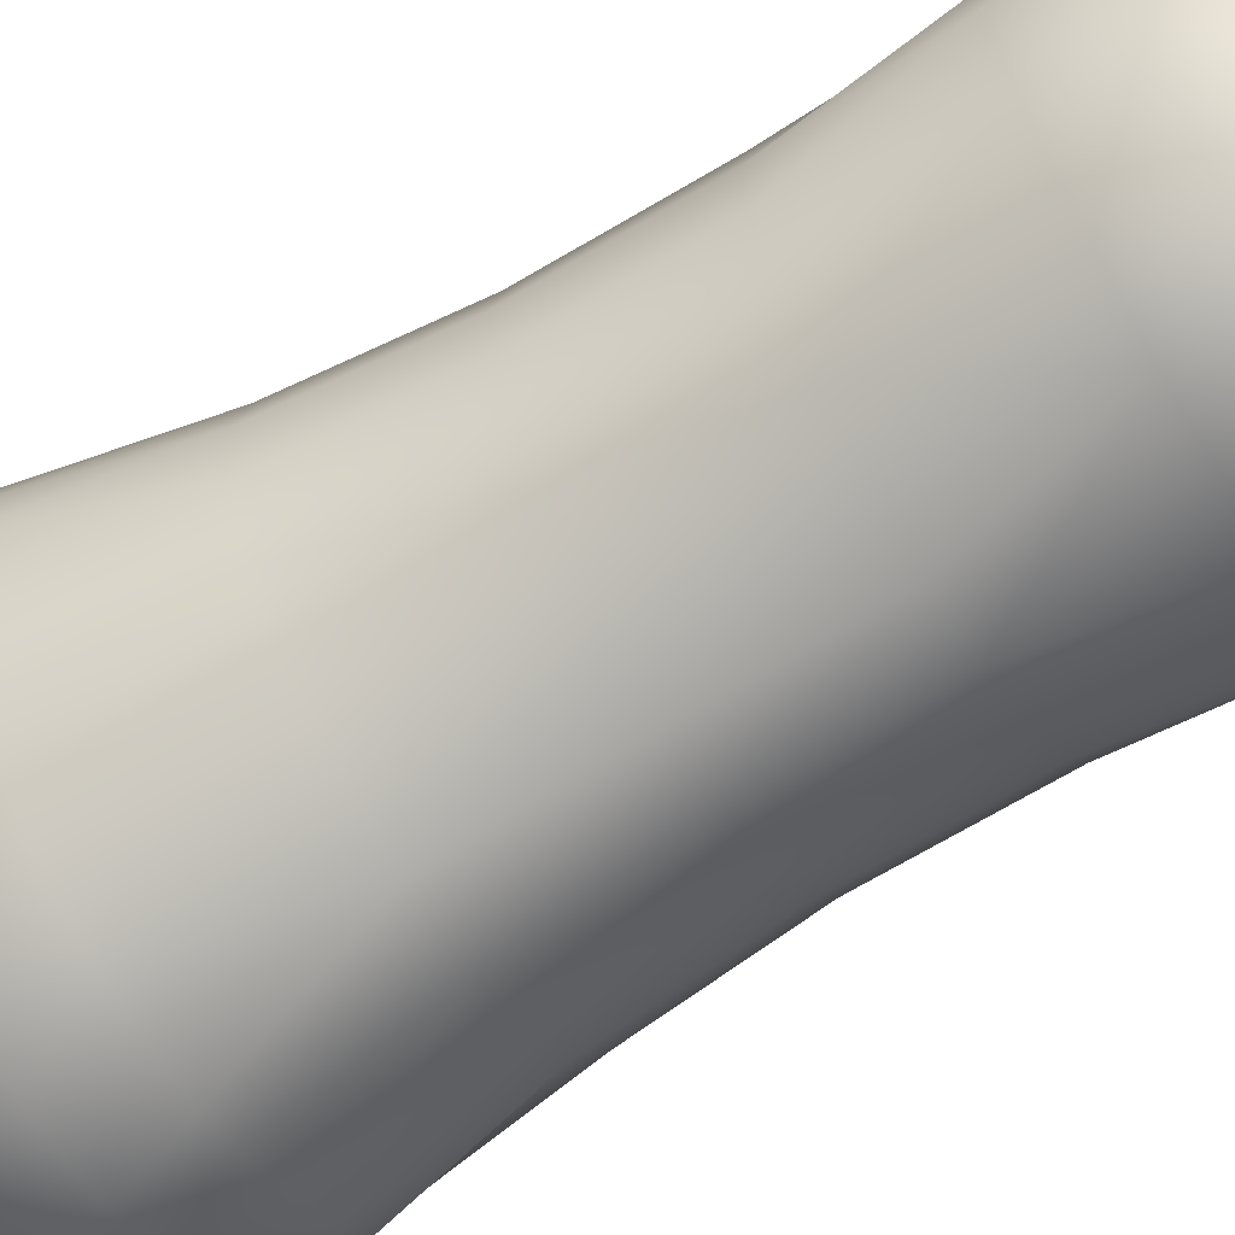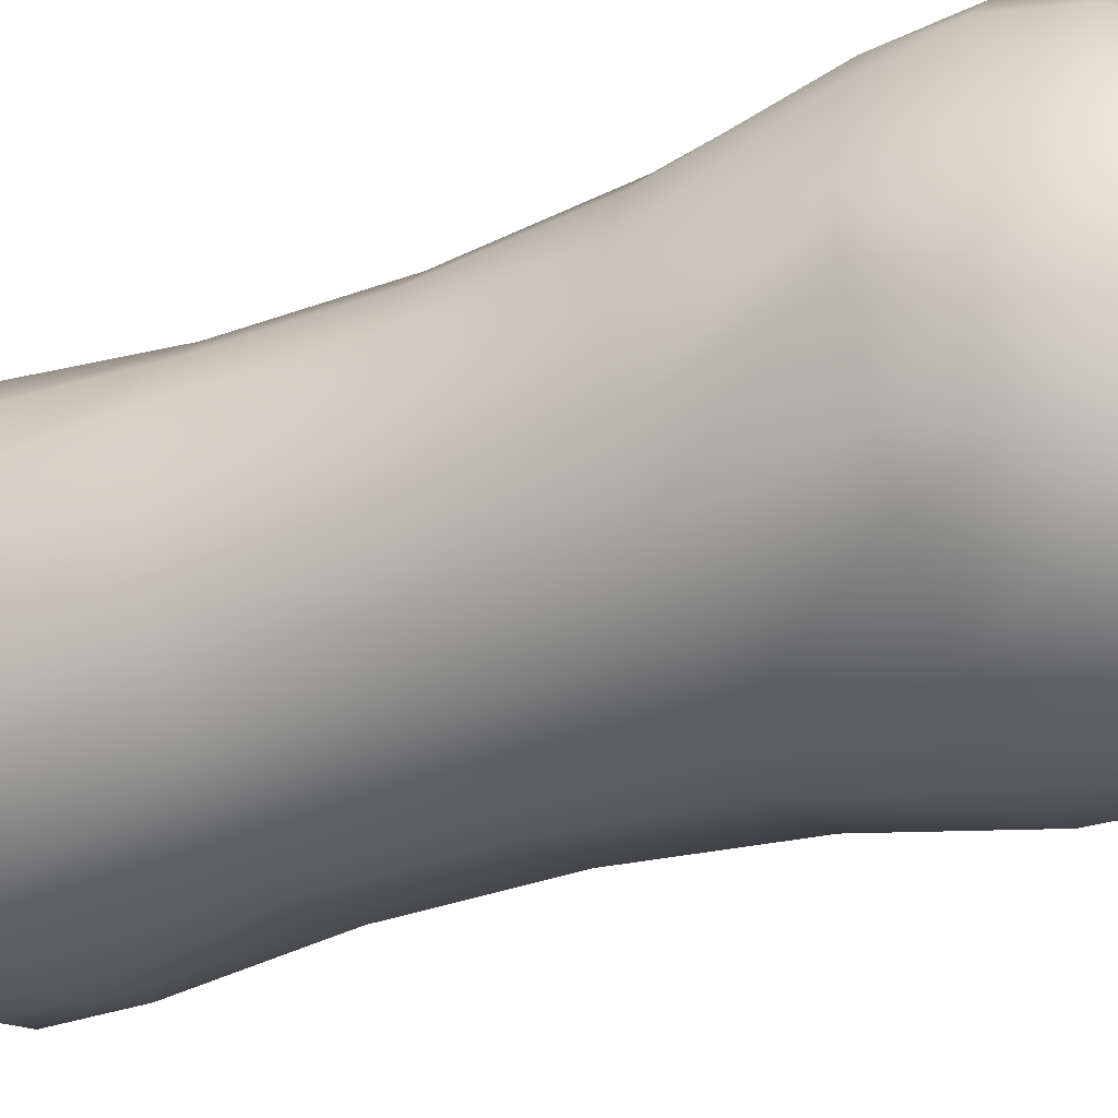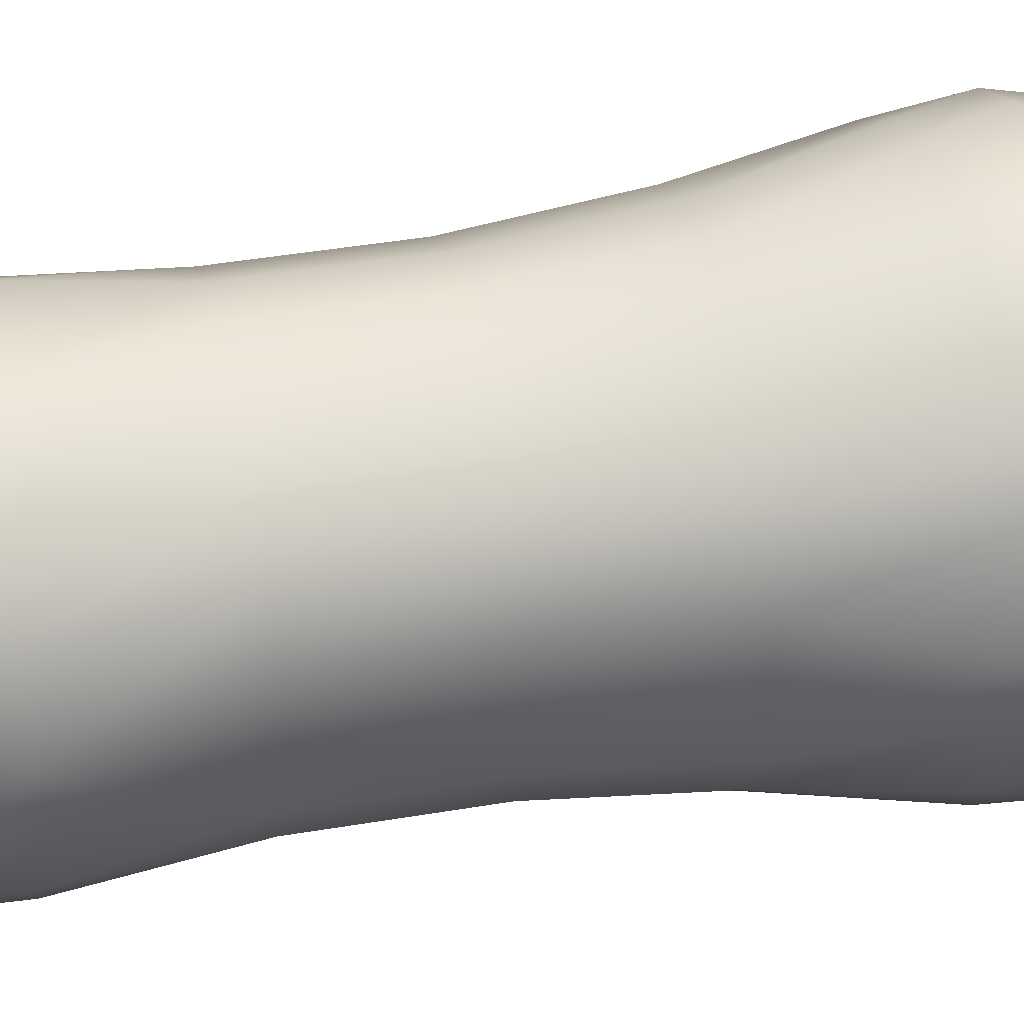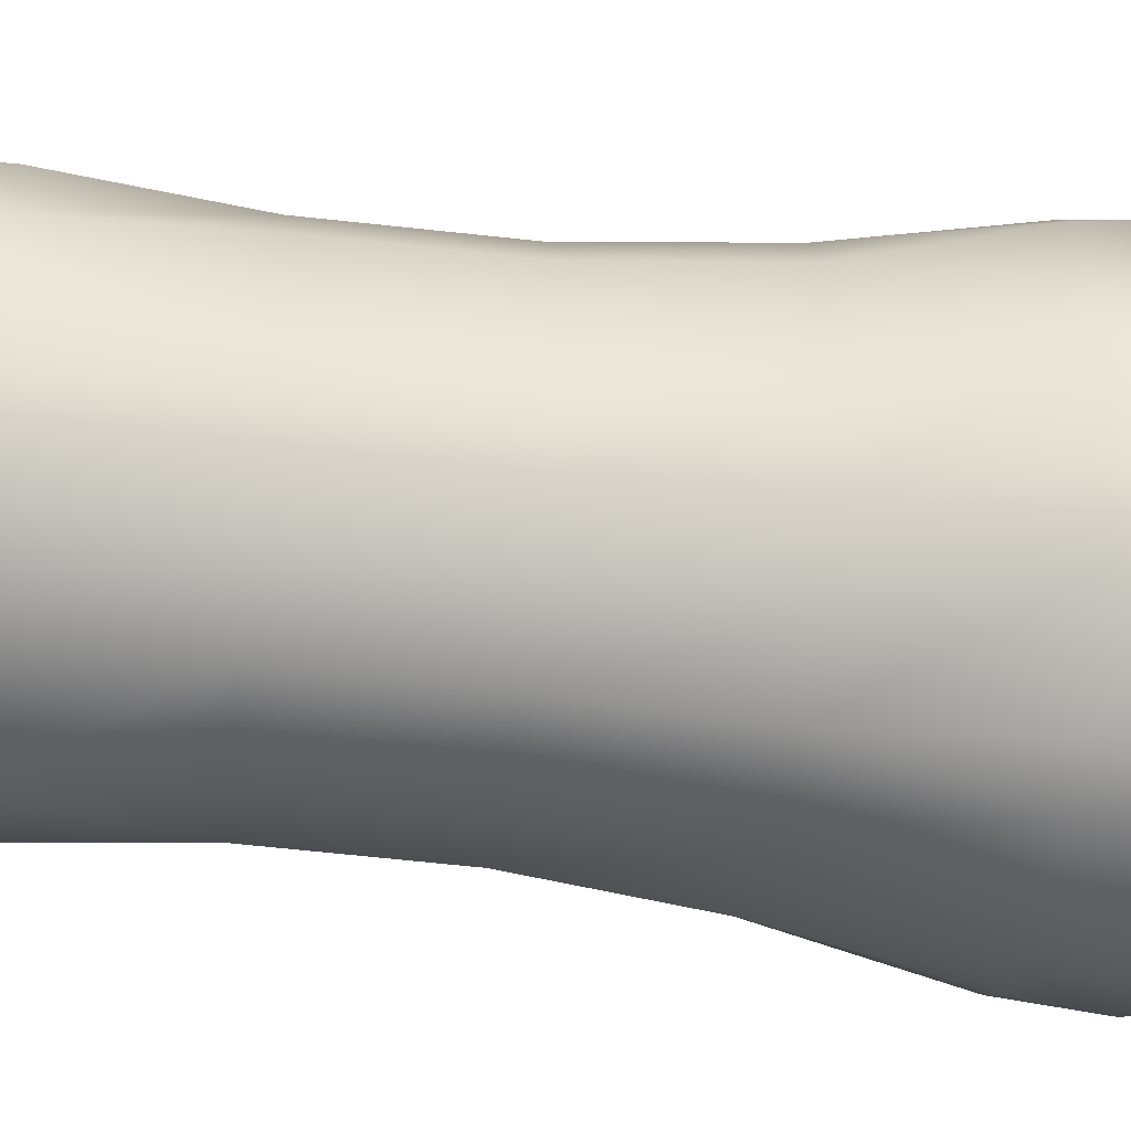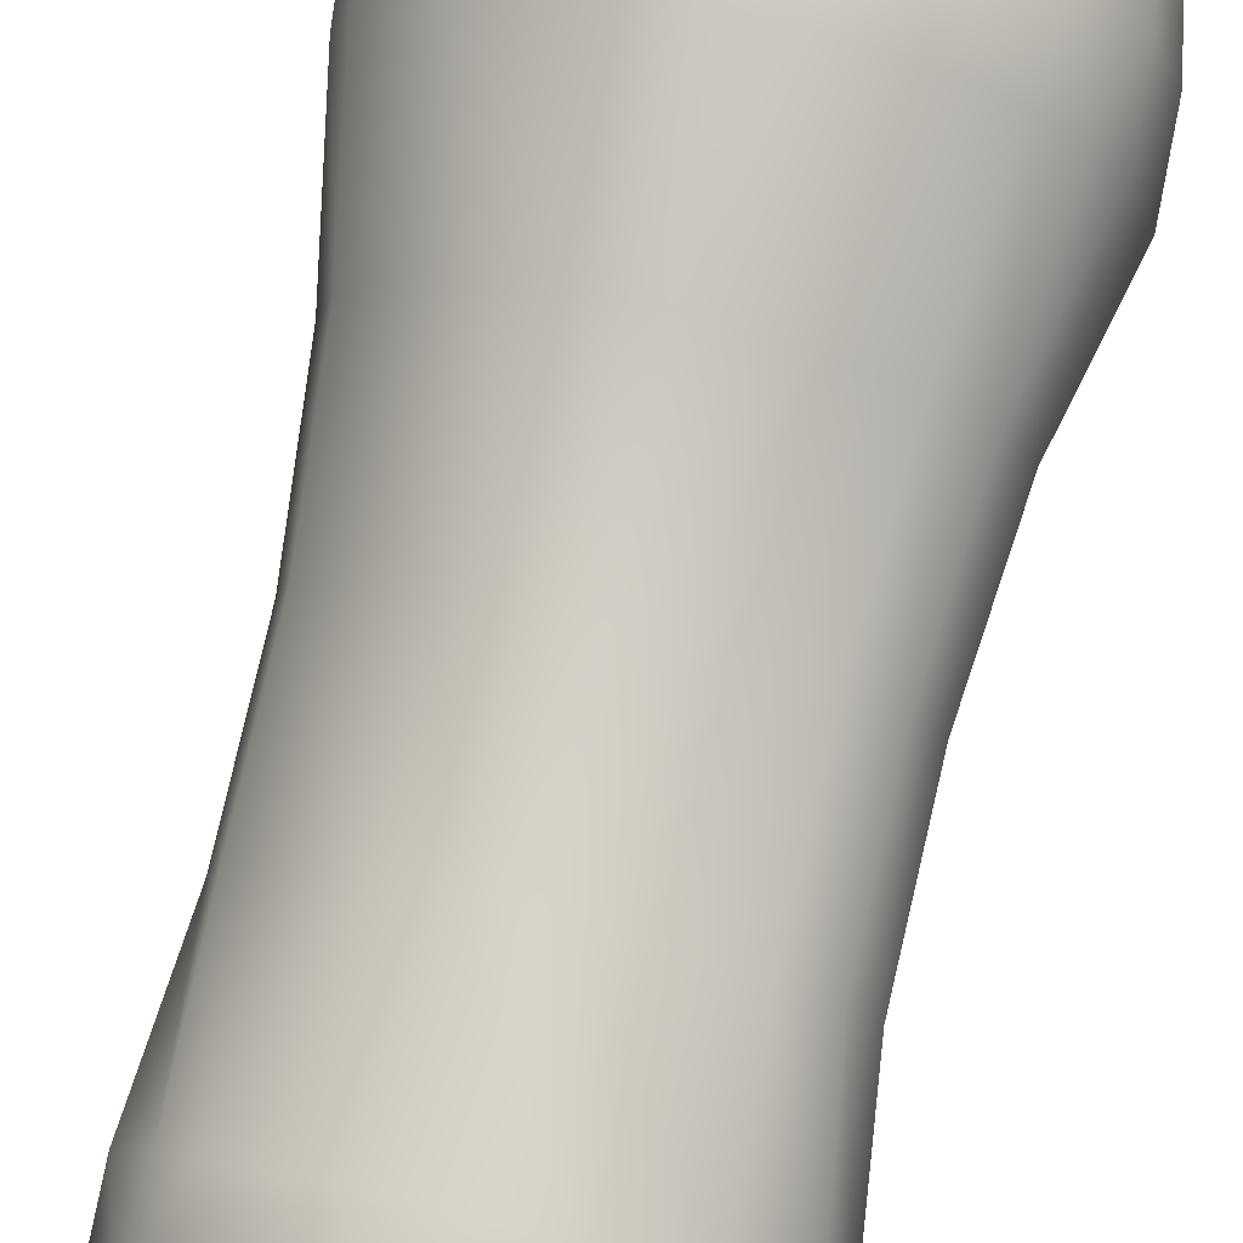
<metadata>
{"format":"obj","ext":"obj","renderer":"f3d","projection":"perspective","resolution":1024,"background":"white","views":[{"elev":-65.2,"azim":-58.6,"up":"+Y"},{"elev":-36.8,"azim":115.0,"up":"+Y"},{"elev":37.2,"azim":77.1,"up":"+Y"},{"elev":-52.6,"azim":82.8,"up":"+Y"},{"elev":79.1,"azim":13.0,"up":"+Y"}]}
</metadata>
<code>
o right_th_proximal
v 0.005171 -0.00465 0.03053
v 0.003262 -0.006139 0.03053
v 0.006999 -0.006296 0.02769
v 0.006108 -0.002458 0.03083
v 0.001727 -0.00325 0.03238
v 0.002861 0.000363 0.03245
v 0.008011 -0.007205 0.02419
v 0.01073 -0.001881 0.02045
v 0.009865 -0.003984 0.02443
v 0.01245 -0.002181 -0.01279
v 0.01264 0.000448 -0.01279
v 0.01023 -0.004112 -0.004576
v 0.01089 0.000389 0.02045
v 0.009414 -0.003788 0.01213
v 0.01066 0.00266 -0.004582
v 0.009459 -0.003803 0.003757
v 0.009839 0.002457 0.003754
v 0.009809 0.002452 0.01213
v 0.01137 0.005534 -0.01279
v 0.009328 0.005816 -0.004583
v 0.008605 0.005371 0.003753
v 0.008578 0.005359 0.01213
v 0.009794 0.004782 0.02045
v 0.009981 0.00777 -0.01279
v 0.007081 0.008404 -0.004586
v 0.008152 0.009667 -0.01279
v 0.006531 0.00776 0.003751
v 0.006508 0.007744 0.01213
v 0.00701 0.008352 0.02045
v 0.005968 0.01114 -0.01279
v 0.000806 0.01094 -0.004592
v 0.000738 0.01011 0.003744
v 0.000727 0.01009 0.01212
v 0.003526 0.01213 -0.0128
v 0.003015 0.01048 0.02044
v 0.000931 0.01259 -0.0128
v -0.001702 0.0125 -0.0128
v -0.002608 0.01065 -0.004596
v -0.002415 0.009833 0.003741
v -0.002419 0.009812 0.01212
v -0.003709 0.01025 0.02043
v -0.004259 0.01187 -0.01281
v -0.008706 0.009092 -0.01281
v -0.005764 0.009312 -0.0046
v -0.005329 0.008599 0.003738
v -0.005326 0.008581 0.01212
v -0.00755 0.007855 0.02043
v -0.01017 0.004148 -0.004598
v -0.009411 0.003838 0.003737
v -0.009384 0.003824 0.01211
v -0.01164 0.004749 -0.01281
v -0.009014 0.006112 0.02043
v 0.000959 -0.006885 0.03053
v 0.004417 -0.00831 0.02769
v 0.008954 -0.00362 0.02755
v 0.01242 -0.003812 -0.01685
v 0.01028 -0.000705 -0.02397
v 0.01 0.00249 -0.02397
v 0.006549 0.00352 -0.02667
v 0.008752 0.005443 -0.02397
v 0.001303 -0.009319 0.02769
v 0.005058 -0.009509 0.02419
v 0.01038 0.00646 -0.02054
v 0.01106 0.006888 -0.01669
v 0.00665 0.007866 -0.02397
v 0.007882 0.009335 -0.02054
v 0.008398 0.009955 -0.0167
v 0.000579 0.007395 -0.02667
v -0.001986 0.003297 -0.0284
v 0.000778 0.01024 -0.02398
v 0.004619 0.0113 -0.02055
v 0.004918 0.01205 -0.0167
v 0.000909 0.01216 -0.02055
v 0.000962 0.01297 -0.01671
v -0.003388 0.006575 -0.02668
v -0.002418 0.009967 -0.02398
v -0.002884 0.01183 -0.02055
v -0.003084 0.01261 -0.01671
v -0.005371 0.008716 -0.02398
v -0.006391 0.01035 -0.02056
v -0.006823 0.01103 -0.01671
v -0.005416 0.00473 -0.02668
v -0.007793 0.006613 -0.02399
v -0.009267 0.007849 -0.02056
v -0.00989 0.008369 -0.01672
v -0.01115 0.004592 -0.02024
v -0.01182 0.004748 -0.01674
v 0.01026 0.003343 0.02419
v 0.008967 0.002924 0.02769
v 0.006626 0.002166 0.03053
v 0.008506 0.006651 0.02419
v 0.007432 0.005816 0.02769
v 0.005491 0.004305 0.03053
v 0.005724 0.00916 0.02419
v 0.005 0.008009 0.02769
v 0.002252 0.01057 0.02418
v 0.001965 0.009238 0.02769
v 0.001449 0.006834 0.03053
v -0.001741 0.003285 0.03238
v -0.001491 0.0107 0.02418
v -0.001307 0.009355 0.02768
v -0.005054 0.009545 0.02417
v -0.004422 0.008346 0.02768
v -0.003273 0.006175 0.03052
v -0.009224 0.005539 0.02417
v -0.008528 0.004676 0.0278
v -0.006119 0.002493 0.03081
v 0.007562 -0.007819 0.02045
v 0.009026 -0.006077 0.02045
v -0.01237 0.002216 -0.01281
v -0.01089 0.000791 -0.004605
v -0.01006 0.000731 0.003732
v -0.01005 0.00073 0.01211
v -0.01071 0.001917 0.02043
v -0.01256 -0.000412 -0.01281
v -0.01087 -0.000354 0.02043
v -0.0106 -0.002624 -0.004605
v -0.009791 -0.002421 0.003733
v -0.009779 -0.002416 0.01211
v -0.01129 -0.005499 -0.01281
v -0.009261 -0.00578 -0.004604
v -0.008557 -0.005335 0.003734
v -0.008548 -0.005323 0.01211
v -0.009782 -0.004747 0.02043
v -0.009896 -0.007734 -0.01281
v -0.007015 -0.008368 -0.004601
v -0.008067 -0.009631 -0.01281
v -0.006483 -0.007725 0.003736
v -0.006478 -0.007708 0.01212
v -0.006998 -0.008316 0.02043
v -0.005884 -0.01111 -0.01281
v -0.003441 -0.0121 -0.0128
v -0.003003 -0.01044 0.02044
v -0.000739 -0.01091 -0.004594
v -0.000847 -0.01256 -0.0128
v -0.000689 -0.01007 0.003743
v -0.000697 -0.01005 0.01212
v 0.001787 -0.01247 -0.0128
v 0.002675 -0.01061 -0.004591
v 0.002463 -0.009797 0.003746
v 0.002449 -0.009776 0.01213
v 0.003721 -0.01022 0.02044
v 0.004344 -0.01183 -0.0128
v 0.008791 -0.009056 -0.01279
v 0.005831 -0.009277 -0.004587
v 0.005377 -0.008563 0.003749
v 0.005356 -0.008545 0.01213
v 0.008419 -0.00703 -0.004584
v 0.007767 -0.006489 0.003752
v 0.007741 -0.006475 0.01213
v 0.01049 -0.007039 -0.01279
v -0.003795 0.000291 -0.0284
v -0.006899 0.001432 -0.02668
v -0.01017 0.000741 -0.02399
v -0.01218 0.000859 -0.02063
v -0.0129 0.000934 -0.01672
v -0.007119 -0.001765 -0.02668
v -0.009894 -0.002454 -0.02399
v -0.01176 -0.002917 -0.02056
v -0.01255 -0.003112 -0.01672
v -0.008643 -0.005408 -0.02399
v -0.01028 -0.006424 -0.02056
v -0.01097 -0.006852 -0.01672
v -0.002718 -0.006837 -0.02668
v -0.003793 -0.009484 -0.02398
v -0.00778 -0.009299 -0.02056
v -0.008305 -0.009919 -0.01672
v -0.004517 -0.01126 -0.02056
v -0.004825 -0.01201 -0.01671
v 0.002105 -0.003261 -0.02839
v -0.000464 -0.007359 -0.02668
v -0.000669 -0.01021 -0.02398
v -0.000808 -0.01212 -0.02055
v -0.000869 -0.01293 -0.01671
v 0.003971 -0.006257 -0.02667
v 0.002527 -0.009931 -0.02397
v 0.002986 -0.01179 -0.02055
v 0.003177 -0.01258 -0.0167
v 0.00548 -0.00868 -0.02397
v 0.006492 -0.01031 -0.02054
v 0.006916 -0.01099 -0.0167
v 0.005719 -0.00474 -0.02667
v 0.007902 -0.006578 -0.02397
v 0.009368 -0.007813 -0.02054
v 0.009983 -0.008333 -0.0167
v -0.01078 0.000403 0.02417
v -0.009424 0.000354 0.02767
v -0.006971 0.000267 0.03052
v -0.003704 0.00015 0.03237
v -0.01026 -0.003307 0.02417
v -0.008971 -0.002889 0.02768
v -0.006636 -0.002131 0.03052
v -0.008502 -0.006616 0.02417
v -0.007436 -0.005781 0.02768
v -0.005501 -0.004269 0.03052
v -0.005721 -0.009124 0.02417
v -0.005004 -0.007974 0.02768
v -0.002249 -0.01053 0.02418
v -0.00197 -0.009203 0.02768
v 0.001494 -0.01066 0.02418
v -0.005386 -0.004866 -0.02651
v -0.006992 -0.007269 -0.02441
v 0.01169 0.002206 -0.02069
v 0.01247 0.001566 -0.01699
v 0.0113 -0.002984 -0.02066
v 0.004212 0.00647 -0.02667
v 0.007454 -0.000945 -0.02666
f 1 2 3
f 1 4 5
f 6 5 4
f 10 11 12
f 13 8 14
f 12 15 16
f 15 12 11
f 16 17 14
f 17 16 15
f 14 18 13
f 18 14 17
f 11 19 15
f 20 15 19
f 15 20 17
f 21 17 20
f 17 21 18
f 22 18 21
f 22 23 13
f 18 22 13
f 19 24 20
f 20 25 21
f 20 24 26
f 25 20 26
f 21 27 22
f 27 21 25
f 22 28 23
f 28 22 27
f 29 23 28
f 26 30 25
f 31 25 30
f 25 31 27
f 27 32 28
f 32 27 31
f 28 33 29
f 33 28 32
f 30 34 31
f 35 29 33
f 31 34 36
f 36 37 31
f 31 38 32
f 38 31 37
f 39 32 38
f 32 39 33
f 40 33 39
f 40 41 35
f 33 40 35
f 37 42 38
f 38 42 43
f 44 38 43
f 38 44 39
f 45 39 44
f 39 45 40
f 40 46 41
f 46 40 45
f 47 41 46
f 48 44 43
f 44 48 45
f 49 45 48
f 45 49 46
f 46 50 47
f 50 46 49
f 43 51 48
f 52 47 50
f 2 53 54
f 2 1 5
f 4 1 55
f 7 9 3
f 11 10 56
f 58 57 59
f 60 58 59
f 54 61 62
f 64 19 11
f 24 19 64
f 60 65 63
f 65 60 59
f 66 63 65
f 63 66 64
f 67 64 66
f 64 67 24
f 26 24 67
f 65 70 66
f 70 65 68
f 66 71 67
f 71 66 70
f 72 30 26
f 67 72 26
f 72 67 71
f 34 30 72
f 73 71 70
f 71 73 72
f 72 74 34
f 74 72 73
f 36 34 74
f 75 68 69
f 68 75 70
f 76 70 75
f 70 76 73
f 73 77 74
f 77 73 76
f 78 74 77
f 78 37 36
f 74 78 36
f 42 37 78
f 76 79 77
f 79 76 75
f 80 77 79
f 77 80 78
f 81 78 80
f 78 81 42
f 43 42 81
f 75 82 79
f 82 75 69
f 83 79 82
f 79 83 80
f 84 80 83
f 80 84 81
f 81 85 43
f 85 81 84
f 51 43 85
f 86 84 83
f 84 86 85
f 85 87 51
f 87 85 86
f 3 9 55
f 8 13 9
f 88 9 13
f 9 88 55
f 55 89 4
f 89 55 88
f 4 90 6
f 90 4 89
f 13 23 88
f 88 91 89
f 91 88 23
f 89 92 90
f 92 89 91
f 90 93 6
f 93 90 92
f 23 29 91
f 94 91 29
f 91 94 92
f 92 95 93
f 95 92 94
f 94 96 95
f 94 29 35
f 96 94 35
f 95 97 93
f 97 95 96
f 98 93 97
f 93 98 6
f 99 6 98
f 96 100 97
f 96 35 41
f 100 96 41
f 97 101 98
f 101 97 100
f 100 102 101
f 102 100 41
f 101 103 98
f 103 101 102
f 104 98 103
f 98 104 99
f 41 47 102
f 105 102 47
f 102 105 103
f 103 106 104
f 106 103 105
f 107 104 106
f 104 107 99
f 47 52 105
f 55 1 3
f 108 109 7
f 51 110 48
f 54 3 2
f 48 111 49
f 111 48 110
f 112 49 111
f 112 50 49
f 113 50 112
f 113 114 52
f 113 52 50
f 62 7 54
f 110 115 111
f 116 114 113
f 111 117 112
f 117 111 115
f 112 118 113
f 118 112 117
f 113 119 116
f 119 113 118
f 115 120 117
f 121 117 120
f 117 121 118
f 118 122 119
f 122 118 121
f 123 119 122
f 123 124 116
f 119 123 116
f 120 125 121
f 121 126 122
f 121 125 127
f 126 121 127
f 128 122 126
f 122 128 123
f 123 129 124
f 129 123 128
f 130 124 129
f 127 131 126
f 131 132 126
f 133 130 129
f 126 134 128
f 128 136 129
f 136 128 134
f 129 137 133
f 137 129 136
f 135 138 134
f 139 134 138
f 134 139 136
f 136 140 137
f 140 136 139
f 141 137 140
f 141 142 133
f 137 141 133
f 138 143 139
f 139 143 144
f 145 139 144
f 139 145 140
f 140 146 141
f 146 140 145
f 141 147 142
f 147 141 146
f 108 142 147
f 145 148 146
f 148 145 144
f 146 149 147
f 149 146 148
f 147 150 108
f 150 147 149
f 144 151 148
f 109 108 150
f 148 151 10
f 148 10 12
f 7 62 108
f 148 12 149
f 149 16 150
f 149 12 16
f 150 14 109
f 3 54 7
f 14 150 16
f 8 109 14
f 69 152 82
f 153 82 152
f 82 153 83
f 154 86 83
f 154 83 153
f 155 86 154
f 155 87 86
f 156 110 51
f 156 51 87
f 156 87 155
f 115 110 156
f 157 153 152
f 153 157 154
f 154 158 155
f 158 154 157
f 155 159 156
f 159 155 158
f 160 156 159
f 156 160 115
f 158 161 159
f 161 158 157
f 159 162 160
f 162 159 161
f 163 160 162
f 125 120 163
f 162 166 163
f 163 167 125
f 167 163 166
f 127 125 167
f 166 168 167
f 168 166 165
f 169 167 168
f 169 131 127
f 167 169 127
f 132 131 169
f 152 170 164
f 170 152 69
f 171 164 170
f 164 171 165
f 165 172 168
f 172 165 171
f 168 173 169
f 173 168 172
f 174 169 173
f 169 174 132
f 135 132 174
f 175 171 170
f 171 175 172
f 172 176 173
f 176 172 175
f 173 177 174
f 177 173 176
f 178 174 177
f 178 138 135
f 174 178 135
f 143 138 178
f 179 176 175
f 176 179 177
f 180 177 179
f 177 180 178
f 181 178 180
f 178 181 143
f 144 143 181
f 182 175 170
f 175 182 179
f 179 183 180
f 183 179 182
f 184 180 183
f 180 184 181
f 181 185 144
f 185 181 184
f 151 144 185
f 170 69 59
f 183 57 184
f 184 56 185
f 185 56 151
f 10 151 56
f 52 114 105
f 186 106 105
f 186 105 114
f 53 2 5
f 106 187 107
f 187 106 186
f 188 107 187
f 142 108 62
f 189 99 188
f 114 116 186
f 190 186 116
f 186 190 187
f 187 191 188
f 191 187 190
f 192 188 191
f 188 192 189
f 116 124 190
f 193 190 124
f 190 193 191
f 194 191 193
f 191 194 192
f 192 195 189
f 195 192 194
f 124 130 193
f 193 196 194
f 196 193 130
f 194 197 195
f 197 194 196
f 196 130 133
f 198 196 133
f 196 198 197
f 199 197 198
f 197 199 195
f 53 195 199
f 195 53 189
f 5 189 53
f 189 5 99
f 198 200 199
f 61 199 200
f 199 61 53
f 62 200 142
f 200 62 61
f 61 54 53
f 8 9 109
f 7 109 9
f 133 200 198
f 133 142 200
f 120 160 163
f 115 160 120
f 157 201 161
f 164 201 152
f 201 157 152
f 165 166 202
f 164 165 202
f 162 202 166
f 161 202 162
f 164 202 201
f 161 201 202
f 63 203 60
f 56 204 11
f 204 64 11
f 64 204 203
f 64 203 63
f 57 205 184
f 205 56 184
f 57 203 205
f 57 58 203
f 58 60 203
f 56 203 204
f 56 205 203
f 59 206 65
f 206 68 65
f 68 206 69
f 206 59 69
f 59 207 170
f 207 182 170
f 182 207 183
f 183 207 57
f 207 59 57
f 132 135 134
f 126 132 134
f 5 6 99
f 99 107 188

</code>
